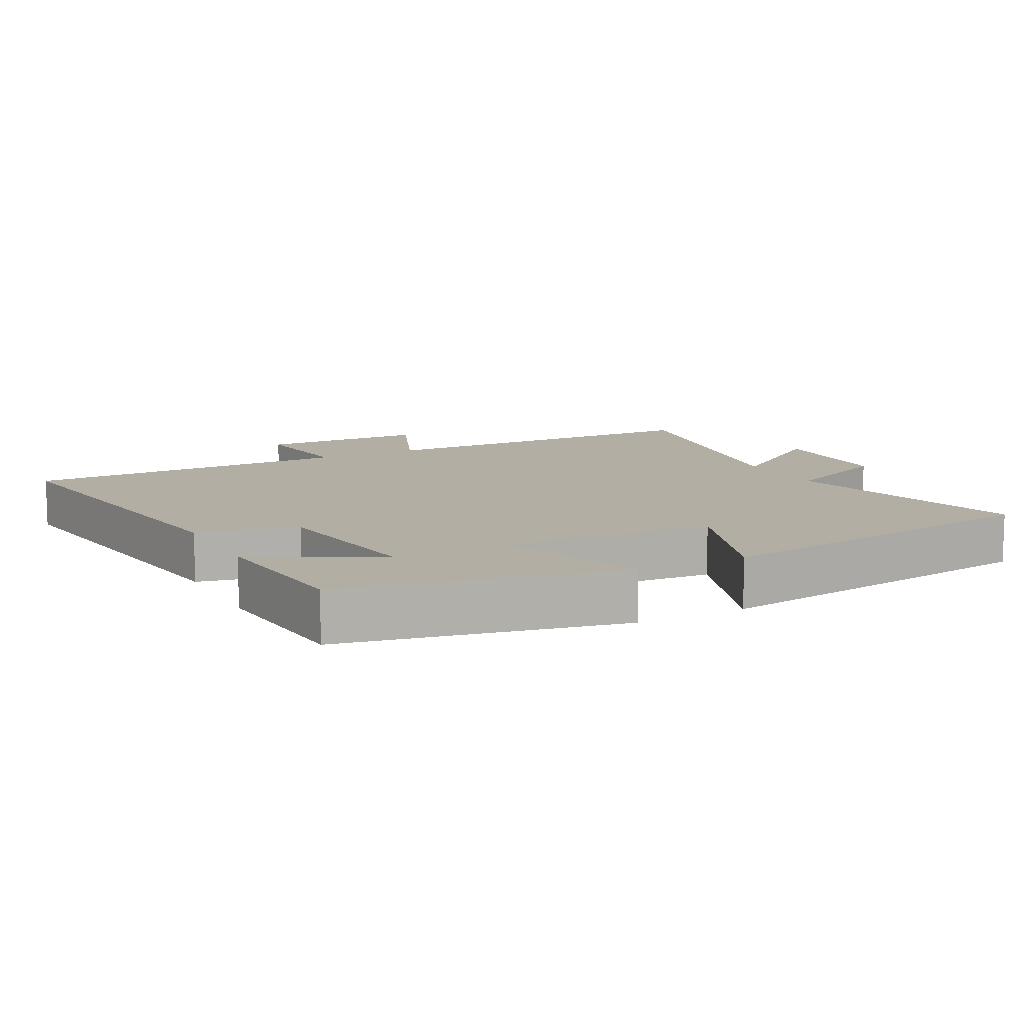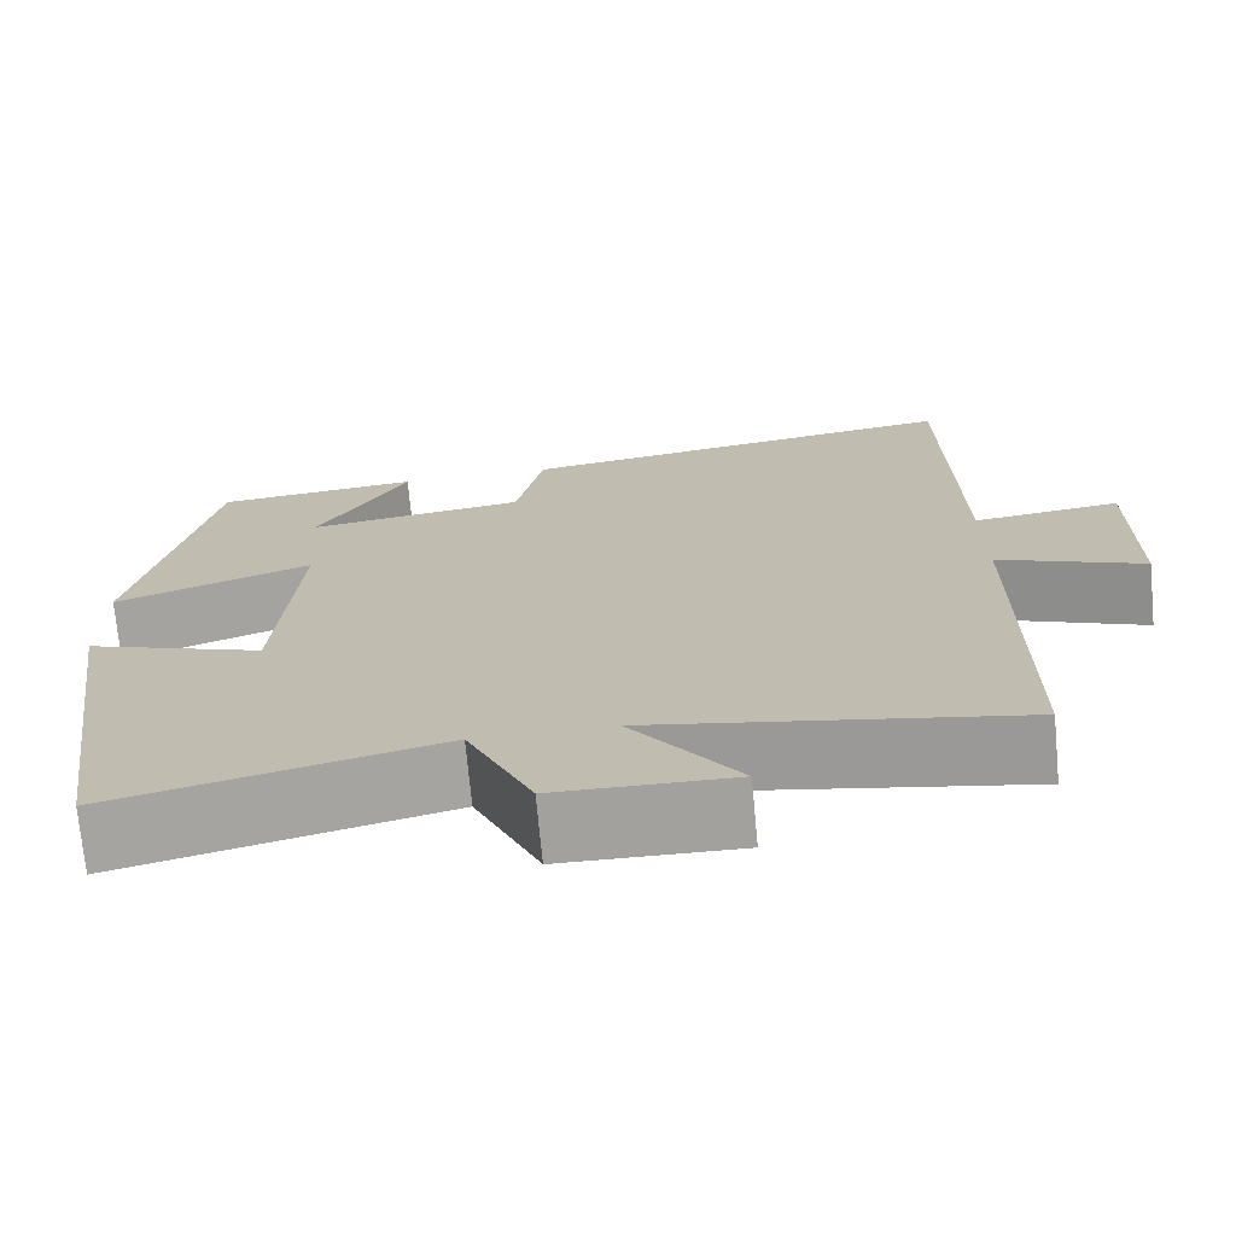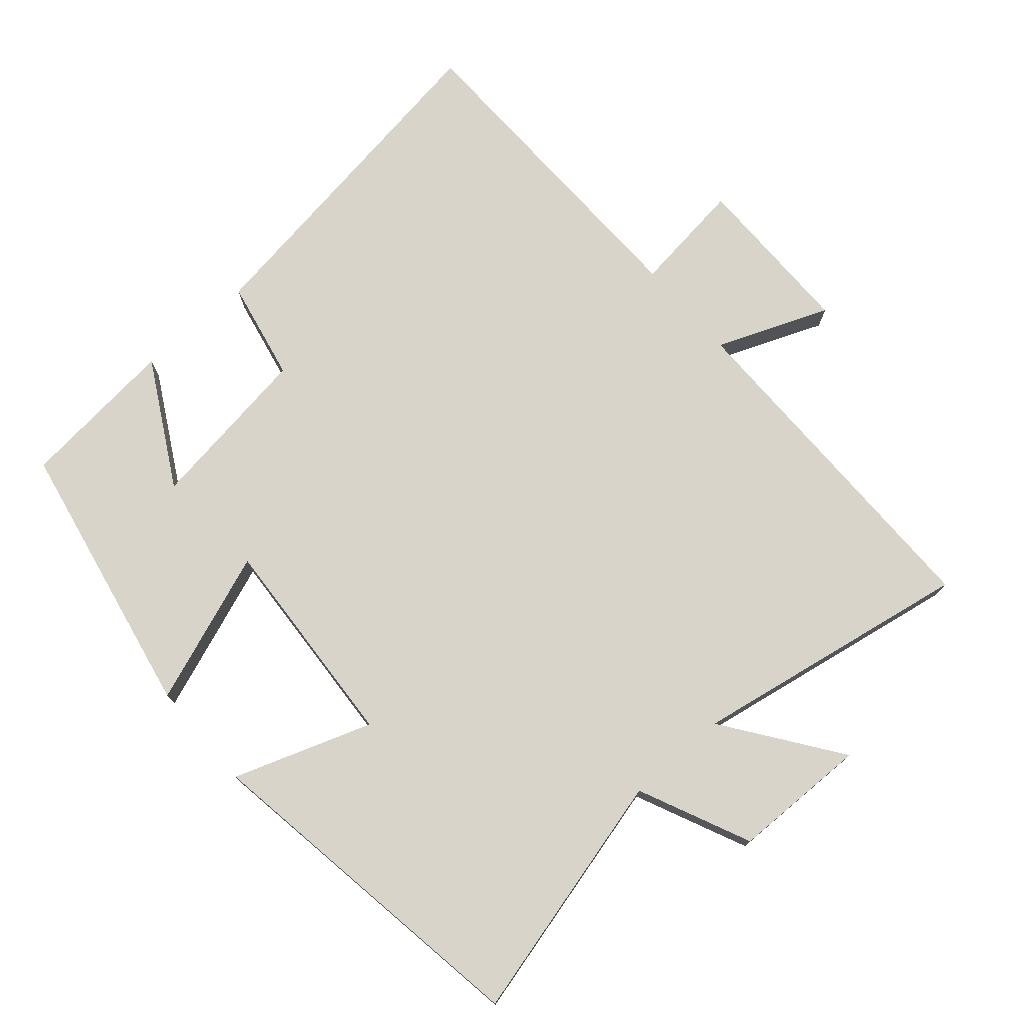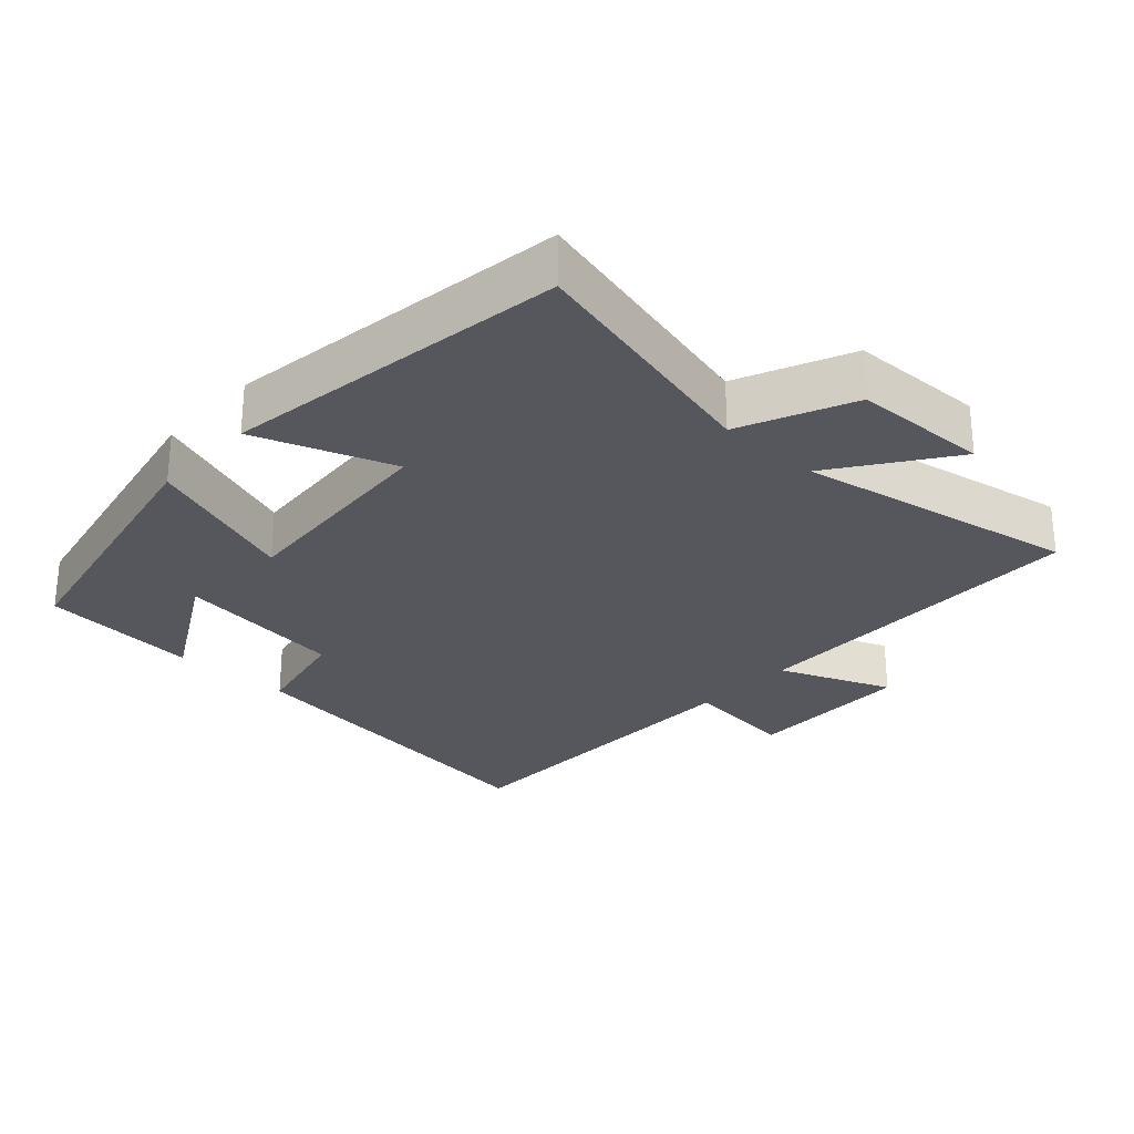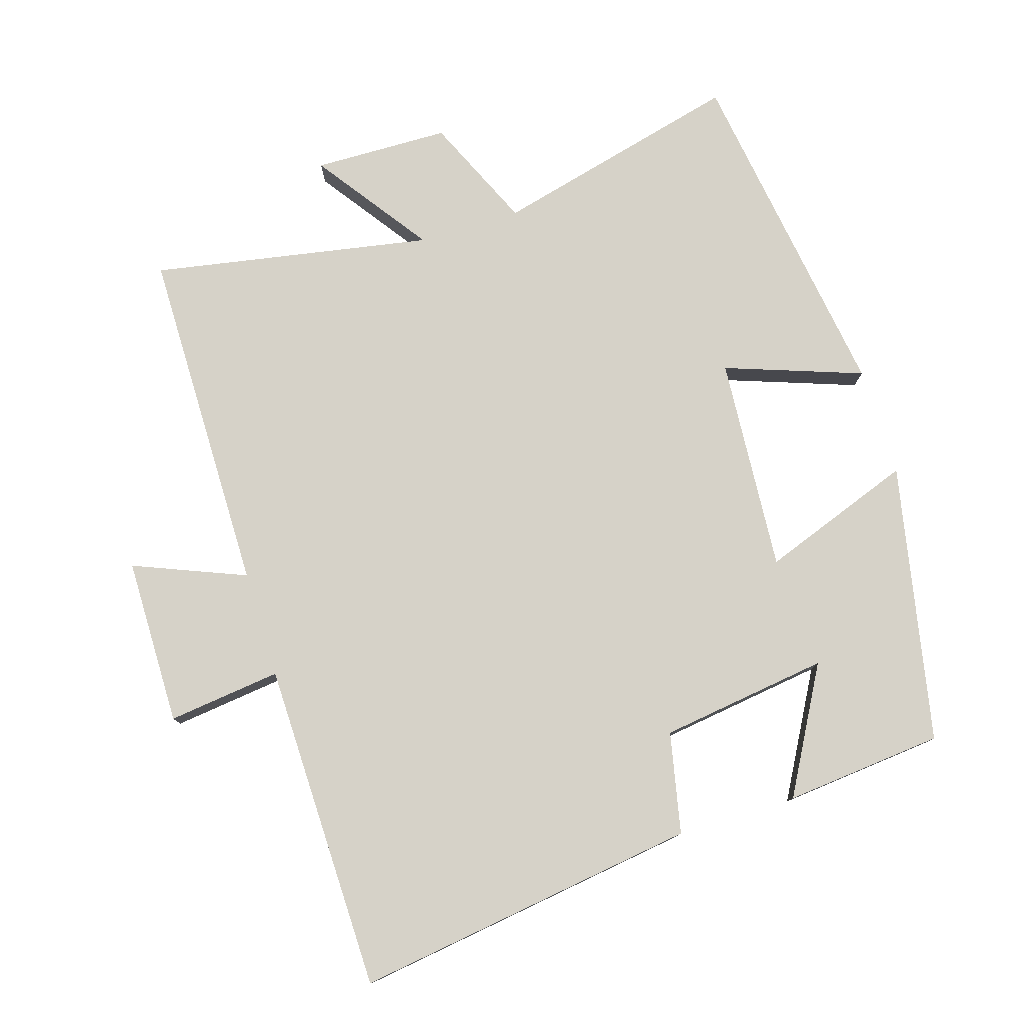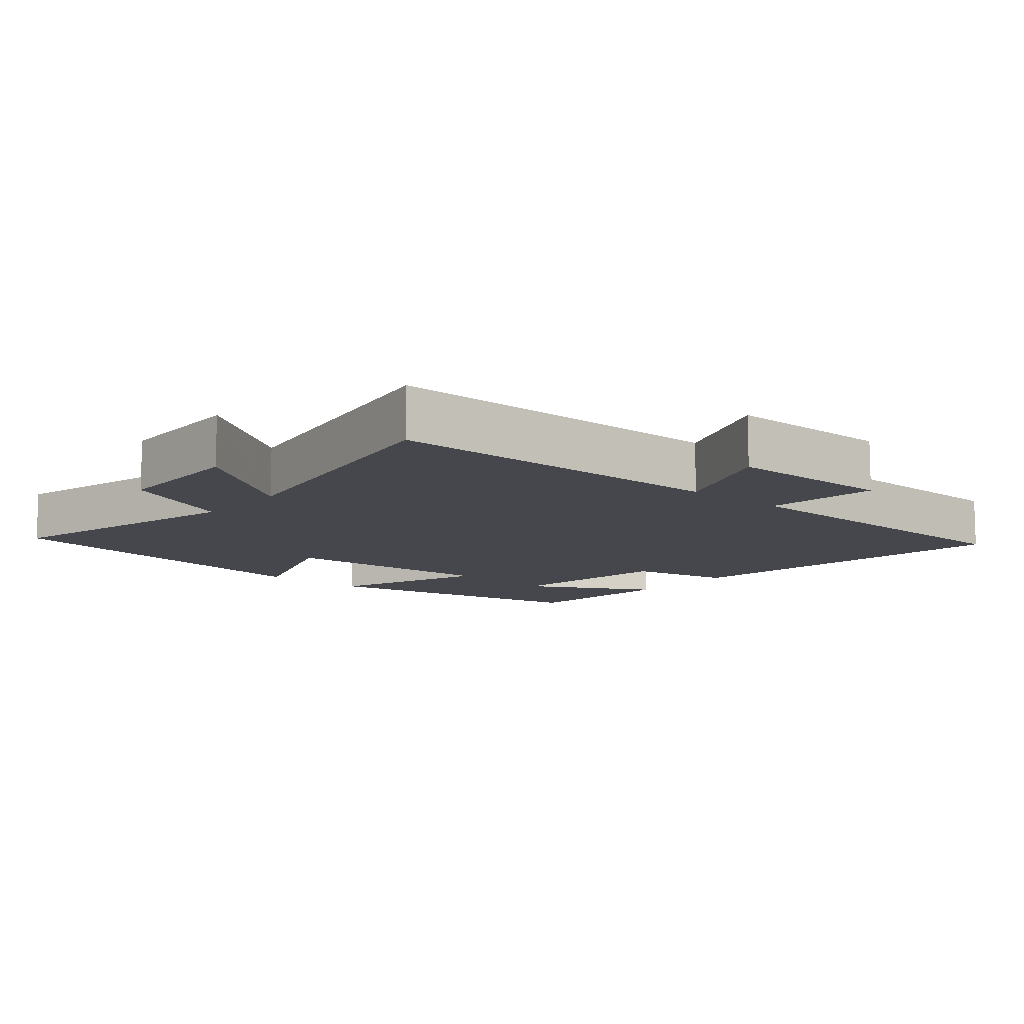
<metadata>
{"format":"obj","ext":"obj","renderer":"f3d","projection":"perspective","resolution":1024,"background":"white","views":[{"elev":10.9,"azim":62.6,"up":"+Y"},{"elev":-72.3,"azim":-174.7,"up":"+Z"},{"elev":75.3,"azim":138.8,"up":"+Y"},{"elev":-27.5,"azim":137.7,"up":"+Y"},{"elev":78.3,"azim":-17.2,"up":"+Y"},{"elev":-10.9,"azim":-130.4,"up":"+Y"}]}
</metadata>
<code>
v -0.492 0.07 0.572
v 0.011 0.07 0.5
v 0.042 0.07 0.353
v 0.288 0.07 0.319
v 0.187 0.07 0.5
v 0.418 0.07 0.478
v 0.5 0.07 0.072
v 0.278 0.07 0.153
v 0.3 0.07 -0.161
v 0.5 0.07 -0.09
v 0.426 0.07 -0.591
v 0.063 0.07 -0.5
v -0.01 0.07 -0.663
v -0.208 0.07 -0.667
v -0.089 0.07 -0.5
v -0.497 0.07 -0.574
v -0.5 0.07 -0.066
v -0.663 0.07 -0.132
v -0.665 0.07 0.112
v -0.5 0.07 0.092
v -0.492 0 0.572
v 0.011 0 0.5
v 0.042 0 0.353
v 0.288 0 0.319
v 0.187 0 0.5
v 0.418 0 0.478
v 0.5 0 0.072
v 0.278 0 0.153
v 0.3 0 -0.161
v 0.5 0 -0.09
v 0.426 0 -0.591
v 0.063 0 -0.5
v -0.01 0 -0.663
v -0.208 0 -0.667
v -0.089 0 -0.5
v -0.497 0 -0.574
v -0.5 0 -0.066
v -0.663 0 -0.132
v -0.665 0 0.112
v -0.5 0 0.092
f 17 18 19 20
f 1 2 3
f 20 1 3
f 17 20 3
f 16 17 3
f 15 16 3
f 12 13 14 15
f 12 15 3 4
f 9 10 11 12
f 8 9 12
f 8 12 4
f 7 8 4
f 4 5 6 7
f 40 39 38 37
f 23 22 21
f 23 21 40
f 23 40 37
f 23 37 36
f 23 36 35
f 35 34 33 32
f 24 23 35 32
f 32 31 30 29
f 32 29 28
f 24 32 28
f 24 28 27
f 27 26 25 24
f 1 21 22 2
f 2 22 23 3
f 3 23 24 4
f 4 24 25 5
f 5 25 26 6
f 6 26 27 7
f 7 27 28 8
f 8 28 29 9
f 9 29 30 10
f 10 30 31 11
f 11 31 32 12
f 12 32 33 13
f 13 33 34 14
f 14 34 35 15
f 15 35 36 16
f 16 36 37 17
f 17 37 38 18
f 18 38 39 19
f 19 39 40 20
f 20 40 21 1

</code>
